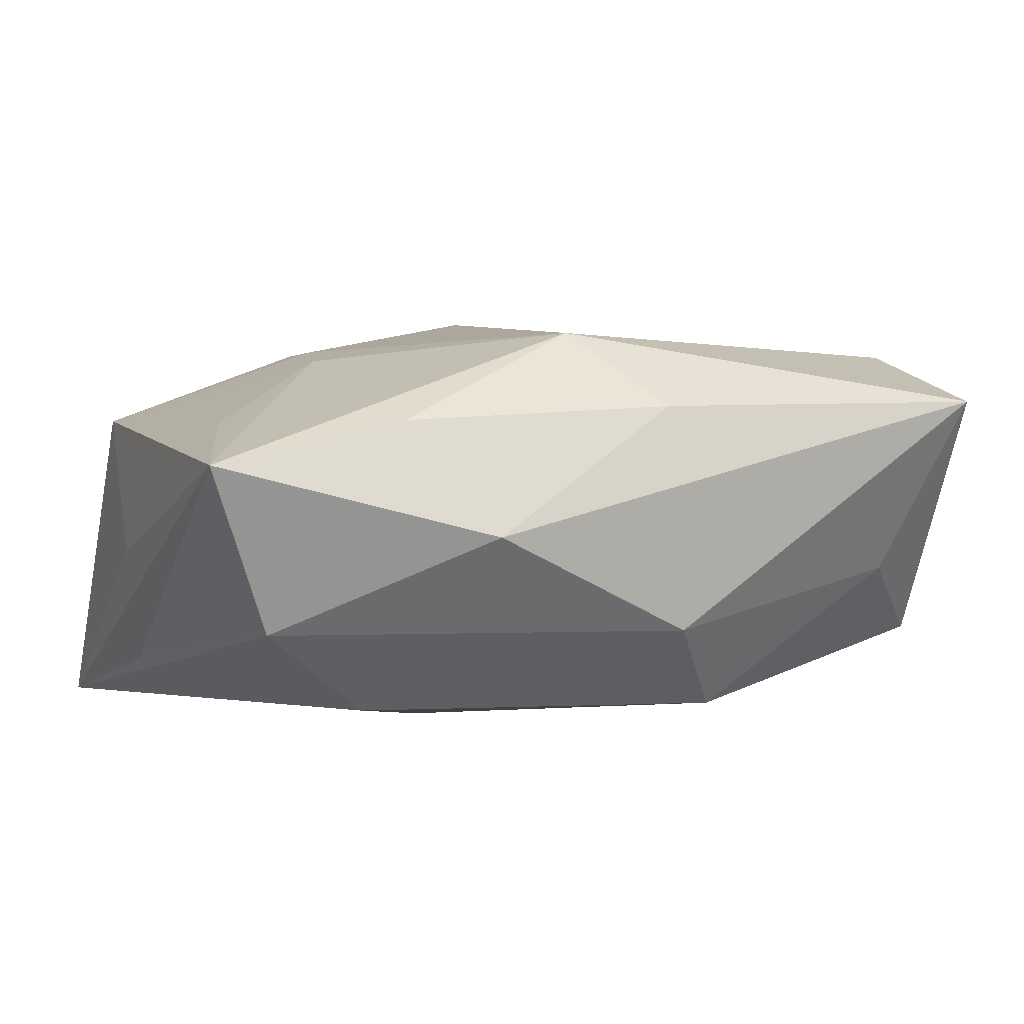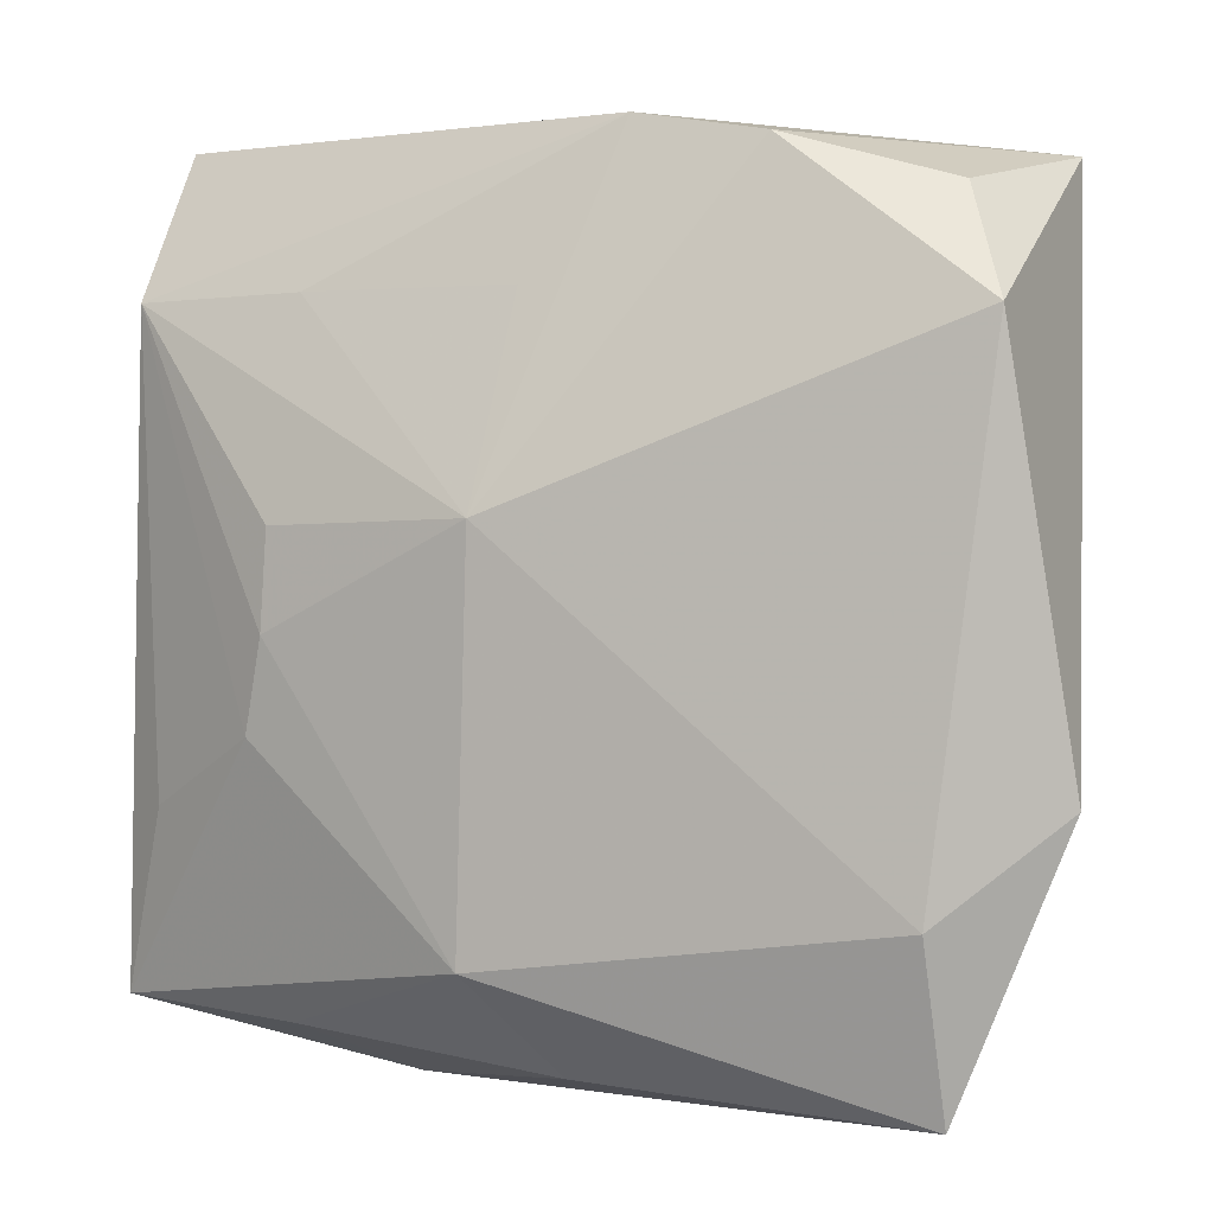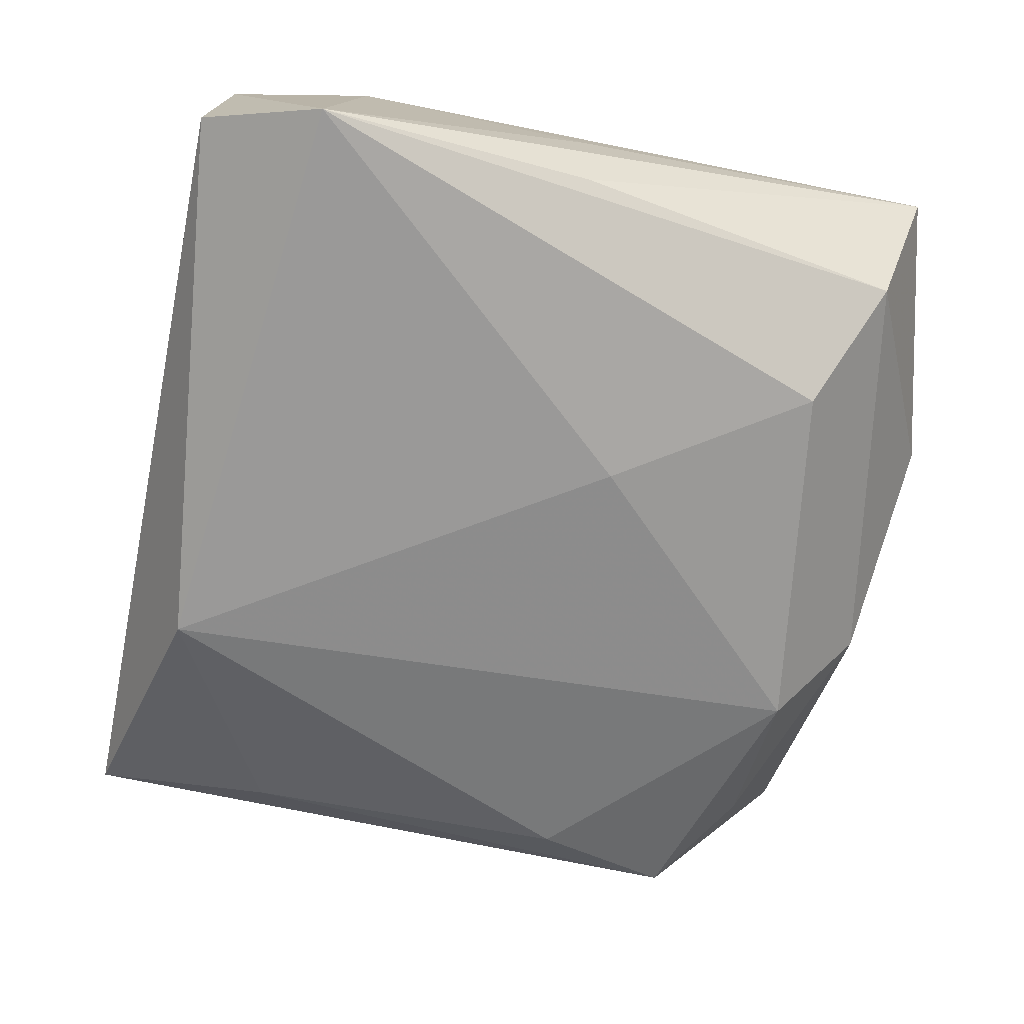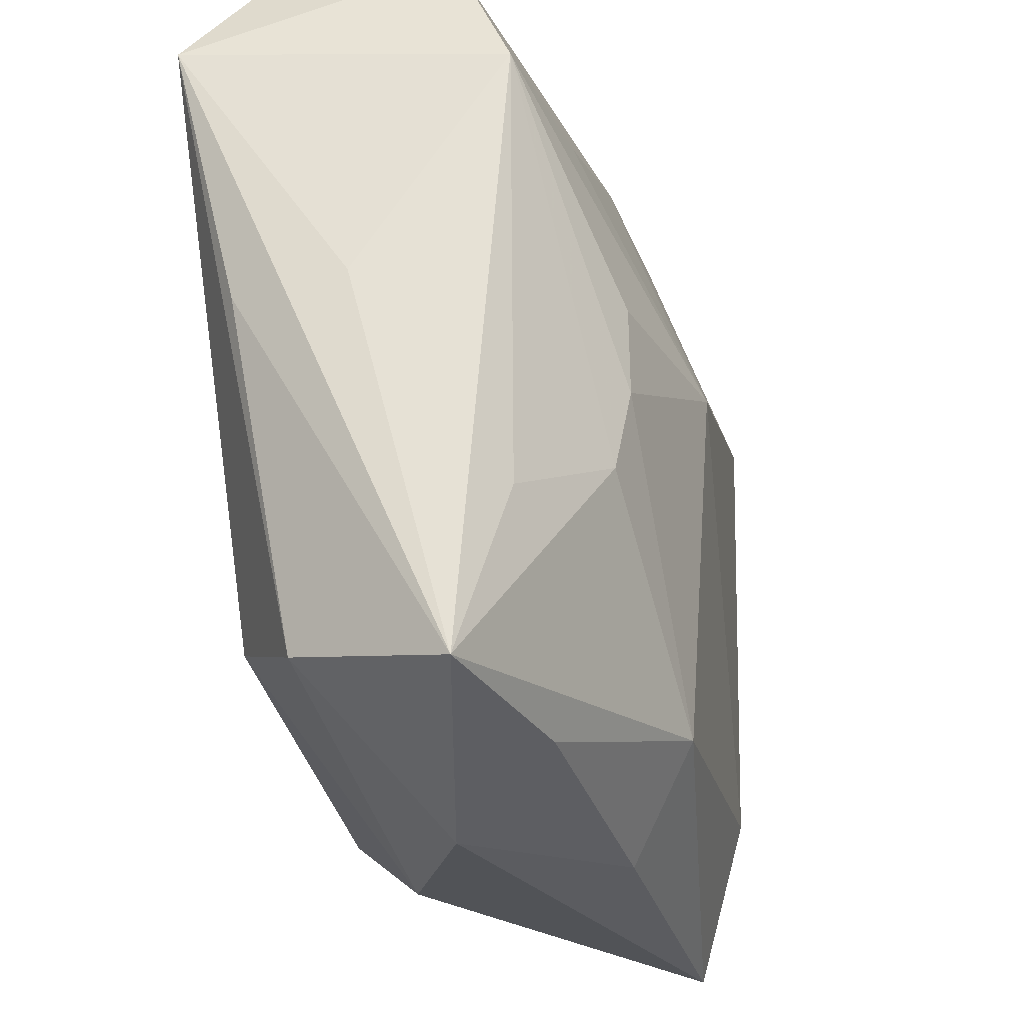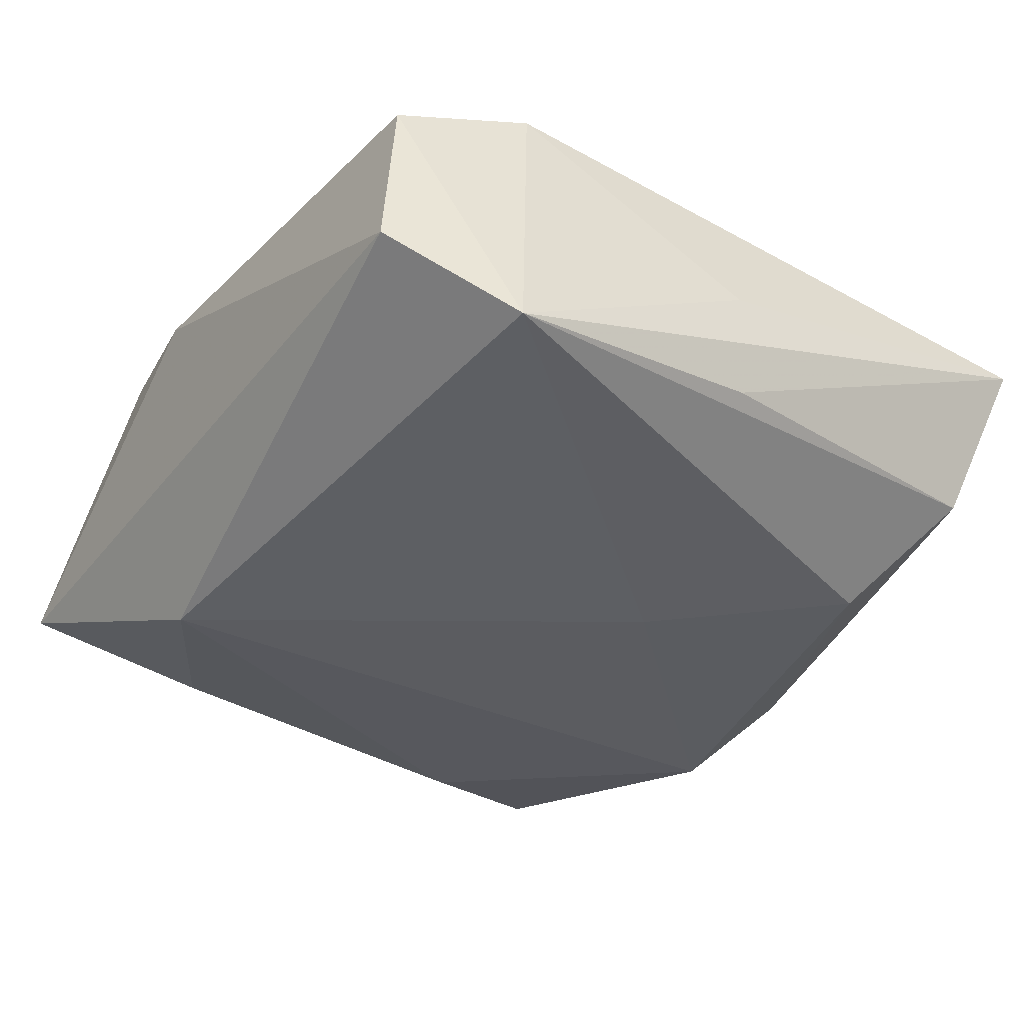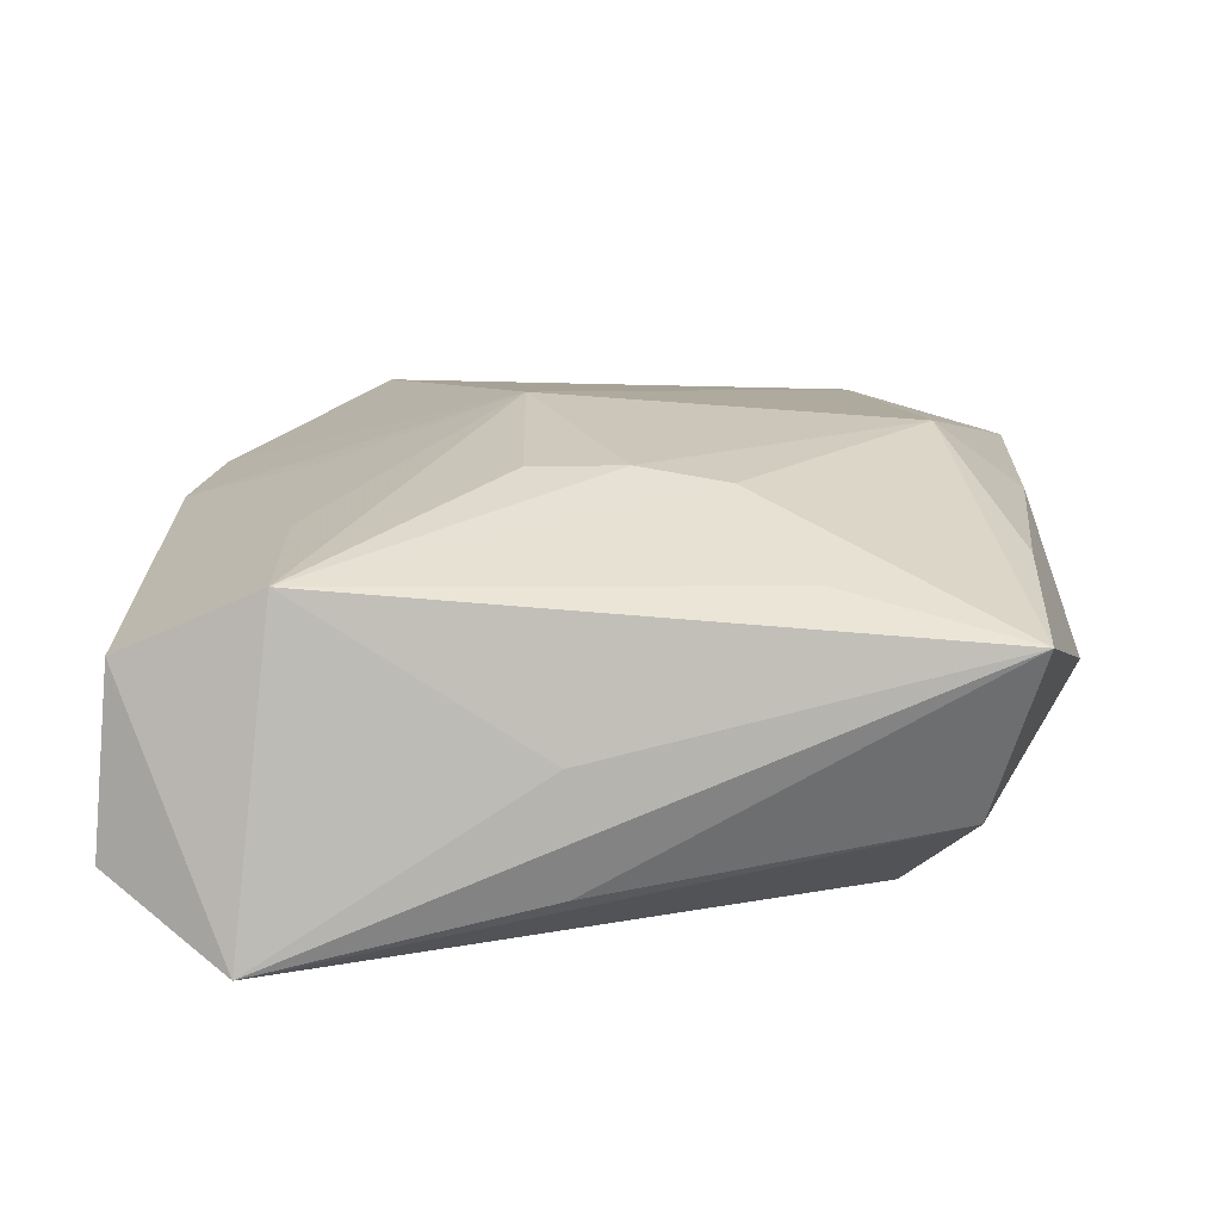
<metadata>
{"format":"obj","ext":"obj","renderer":"f3d","projection":"perspective","resolution":1024,"background":"white","views":[{"elev":2.4,"azim":-21.8,"up":"+Z"},{"elev":1.8,"azim":20.6,"up":"+Y"},{"elev":-69.1,"azim":-104.2,"up":"+Z"},{"elev":-27.1,"azim":-75.4,"up":"+Y"},{"elev":-40.0,"azim":-125.4,"up":"+Z"},{"elev":11.9,"azim":-89.2,"up":"+Z"}]}
</metadata>
<code>
v 0.0201 0.01044 -0.006324
v 0.02258 0.02023 -0.003949
v 0.001956 -0.02237 -0.005053
v -0.01315 -0.02059 0.006199
v -0.01215 0.01413 0.00723
v -0.0005987 0.01408 0.008443
v -0.02243 0.0007626 -0.007813
v -0.01979 -0.01779 -0.004973
v 0.01862 -0.01422 0.009906
v 0.00542 -0.01824 -0.009597
v 0.008137 0.01734 -0.01129
v -0.01364 -0.01461 -0.009551
v 0.02205 0.01261 0.01003
v -0.001502 0.003517 0.01224
v 0.01903 -0.02333 0.007234
v 0.01947 0.01834 0.005482
v -0.009015 -0.02369 0.0002099
v -0.002618 -0.01694 0.01097
v 0.01589 -0.01927 -0.00223
v -0.0201 0.02146 0.00273
v 0.001117 -0.02218 0.006947
v 0.003887 0.02193 0.005925
v 0.02247 -0.008339 -0.00204
v 0.01814 -0.007369 -0.007801
v -0.02128 0.01392 0.006122
v -0.007084 -0.004482 -0.01129
v -0.02036 0.02223 -0.006959
v -0.02334 0.0157 -0.01129
v -0.02334 -0.02012 0.003941
v -0.01277 -0.001882 0.01022
v -0.01249 0.003171 0.01011
v 0.02476 -0.009068 0.006713
v 0.0108 0.02071 0.006768
v -0.02046 -0.01045 0.006073
v 0.02007 -0.01493 -0.006109
v -0.02317 0.0009732 -0.001564
v -0.0139 -0.006693 0.009564
f 32 2 13
f 4 29 17
f 7 29 28
f 17 29 8
f 29 7 8
f 28 12 8
f 8 7 28
f 5 25 14
f 22 25 5
f 28 25 20
f 20 25 22
f 28 29 36
f 36 25 28
f 29 25 36
f 16 13 2
f 23 2 32
f 32 35 23
f 23 35 2
f 11 2 1
f 2 35 1
f 14 30 18
f 29 4 18
f 14 22 6
f 6 5 14
f 22 5 6
f 28 20 27
f 11 28 27
f 27 2 11
f 22 2 27
f 27 20 22
f 14 25 31
f 31 30 14
f 25 30 31
f 34 25 29
f 33 2 22
f 33 16 2
f 13 16 33
f 33 22 14
f 14 13 33
f 17 8 3
f 3 8 12
f 12 10 3
f 24 10 11
f 35 10 24
f 11 1 24
f 24 1 35
f 26 28 11
f 11 10 26
f 26 12 28
f 26 10 12
f 15 35 32
f 17 3 15
f 37 30 25
f 25 34 37
f 37 34 29
f 29 18 37
f 37 18 30
f 32 13 9
f 9 15 32
f 9 13 14
f 18 15 9
f 14 18 9
f 35 15 19
f 19 15 3
f 19 10 35
f 19 3 10
f 21 4 17
f 17 15 21
f 21 18 4
f 21 15 18

</code>
